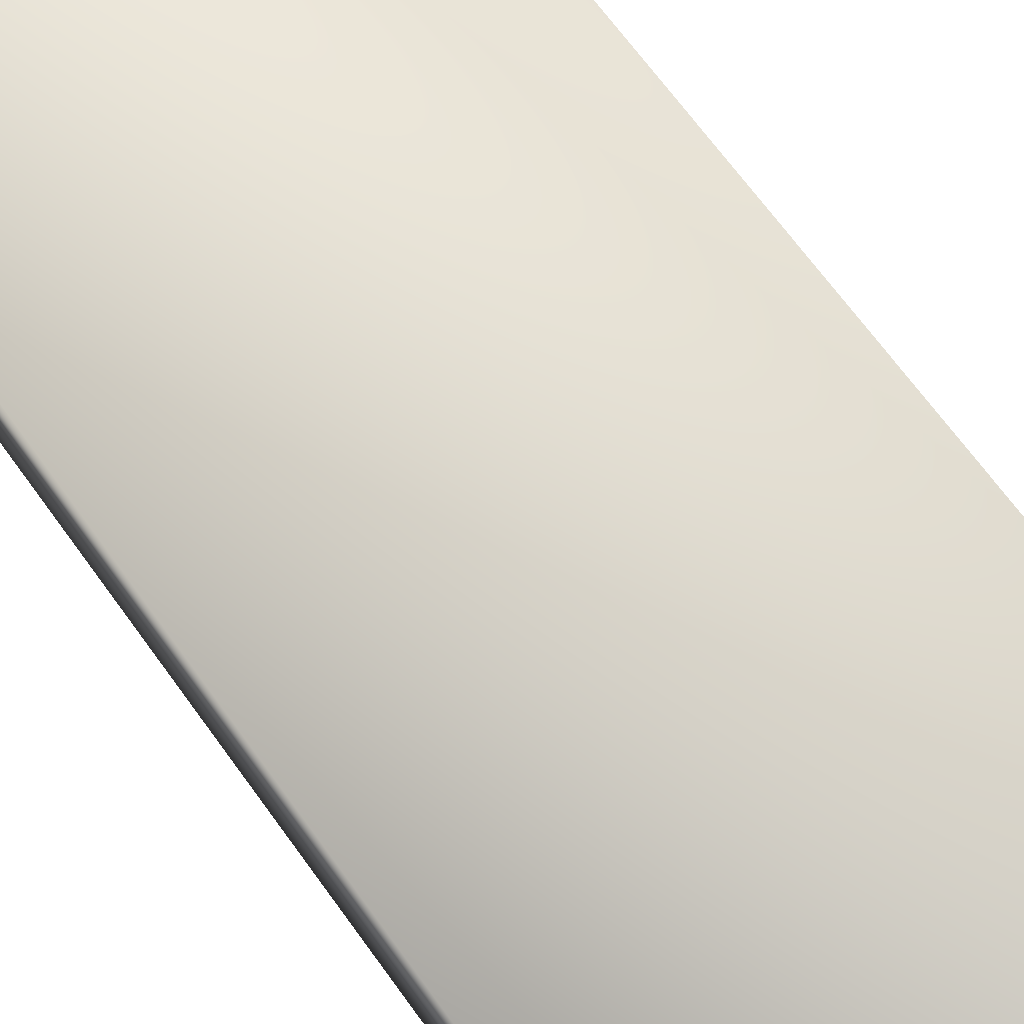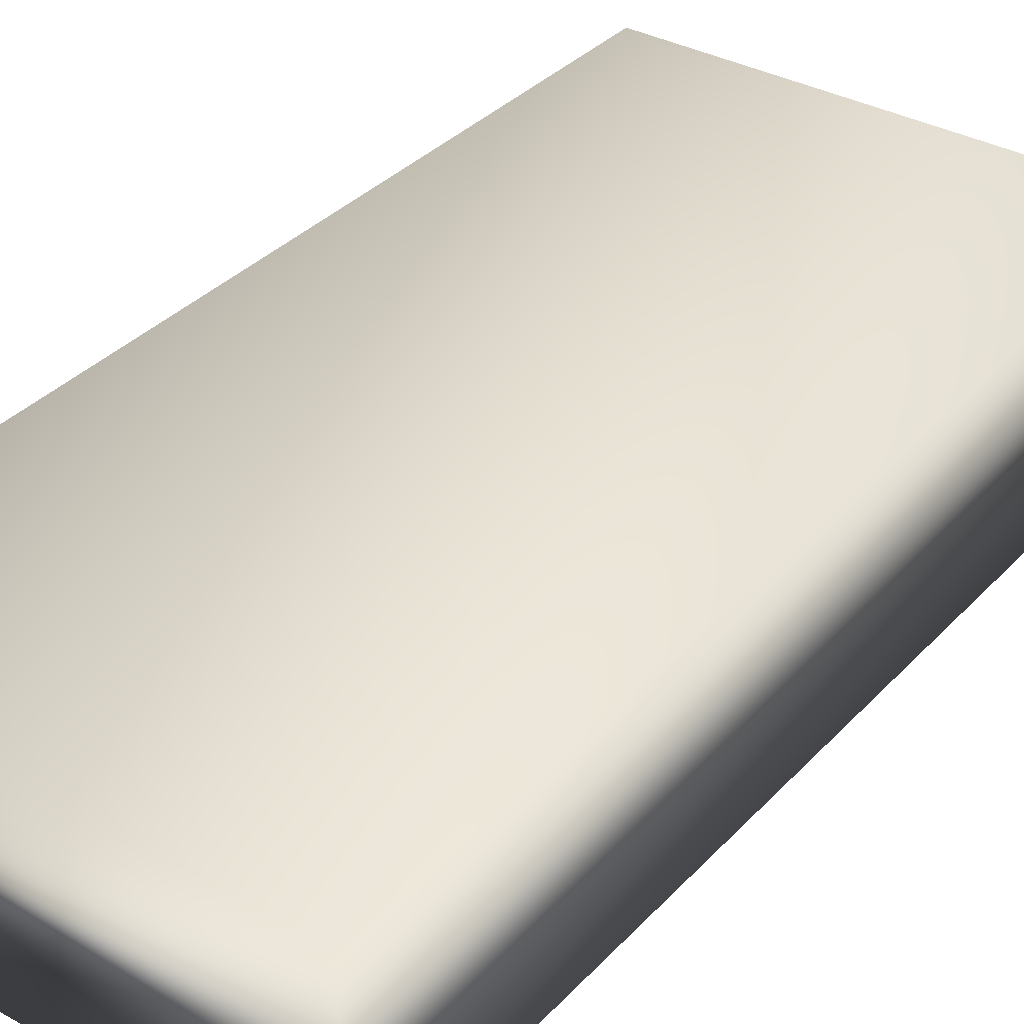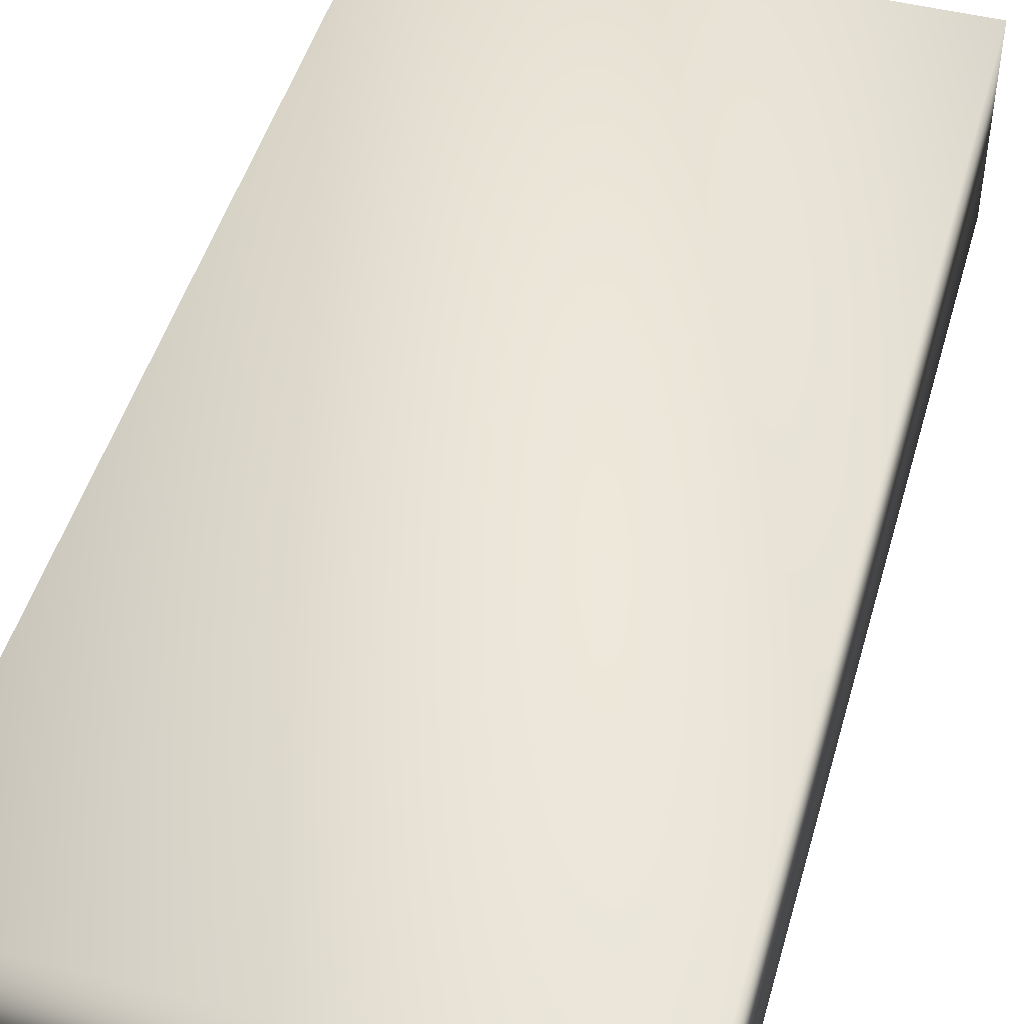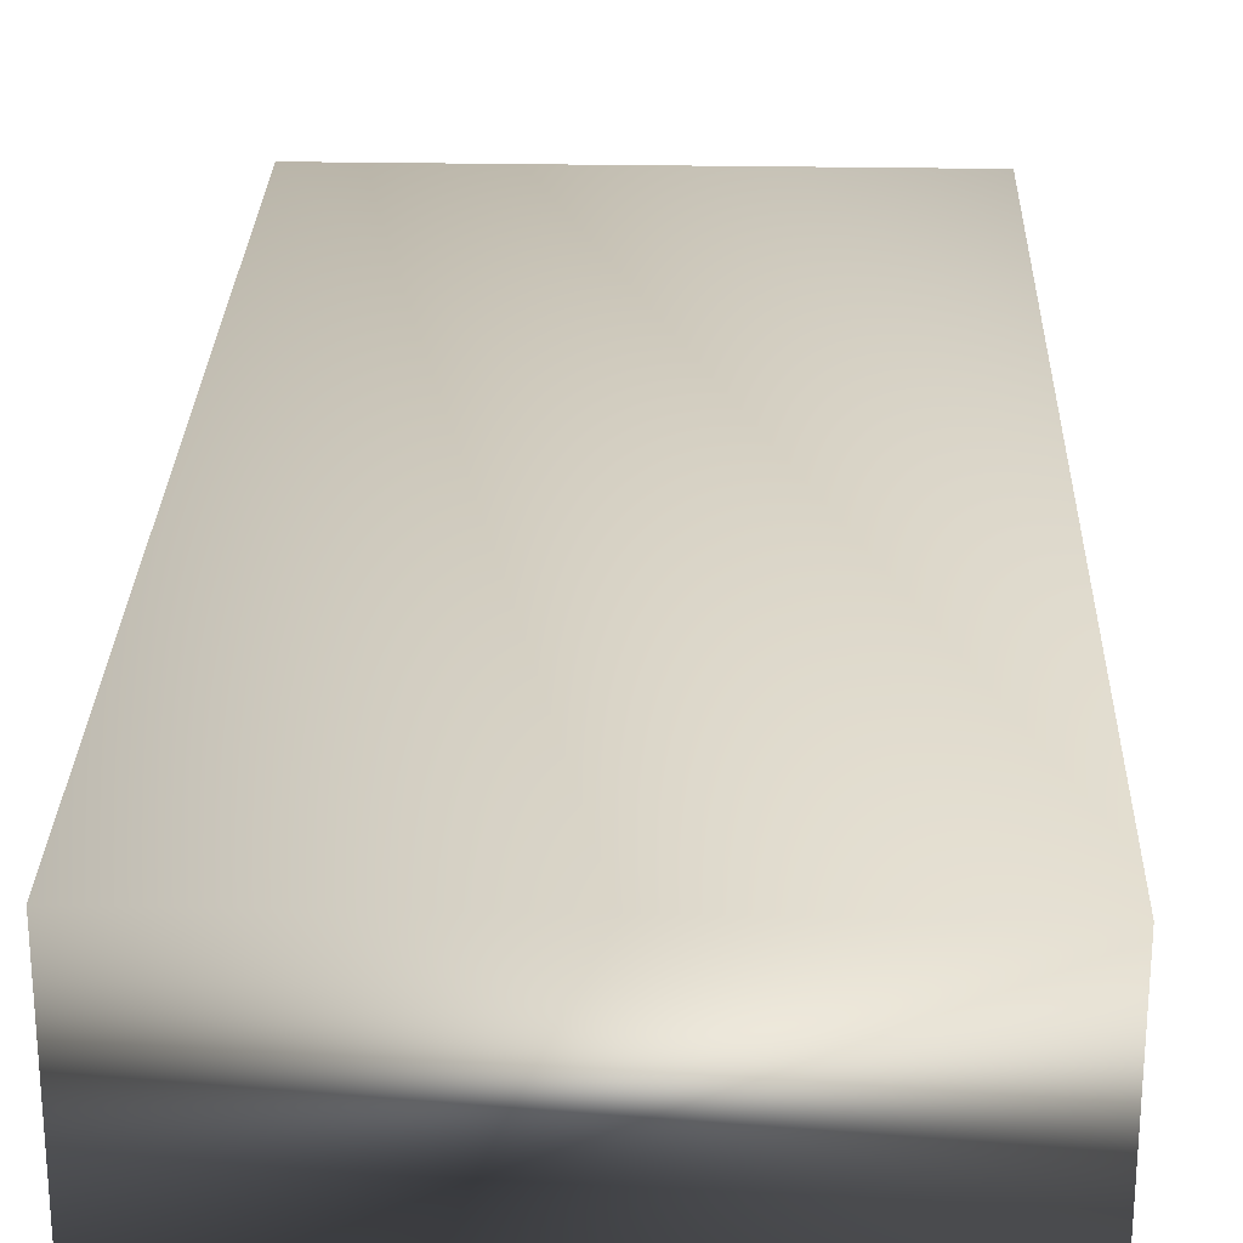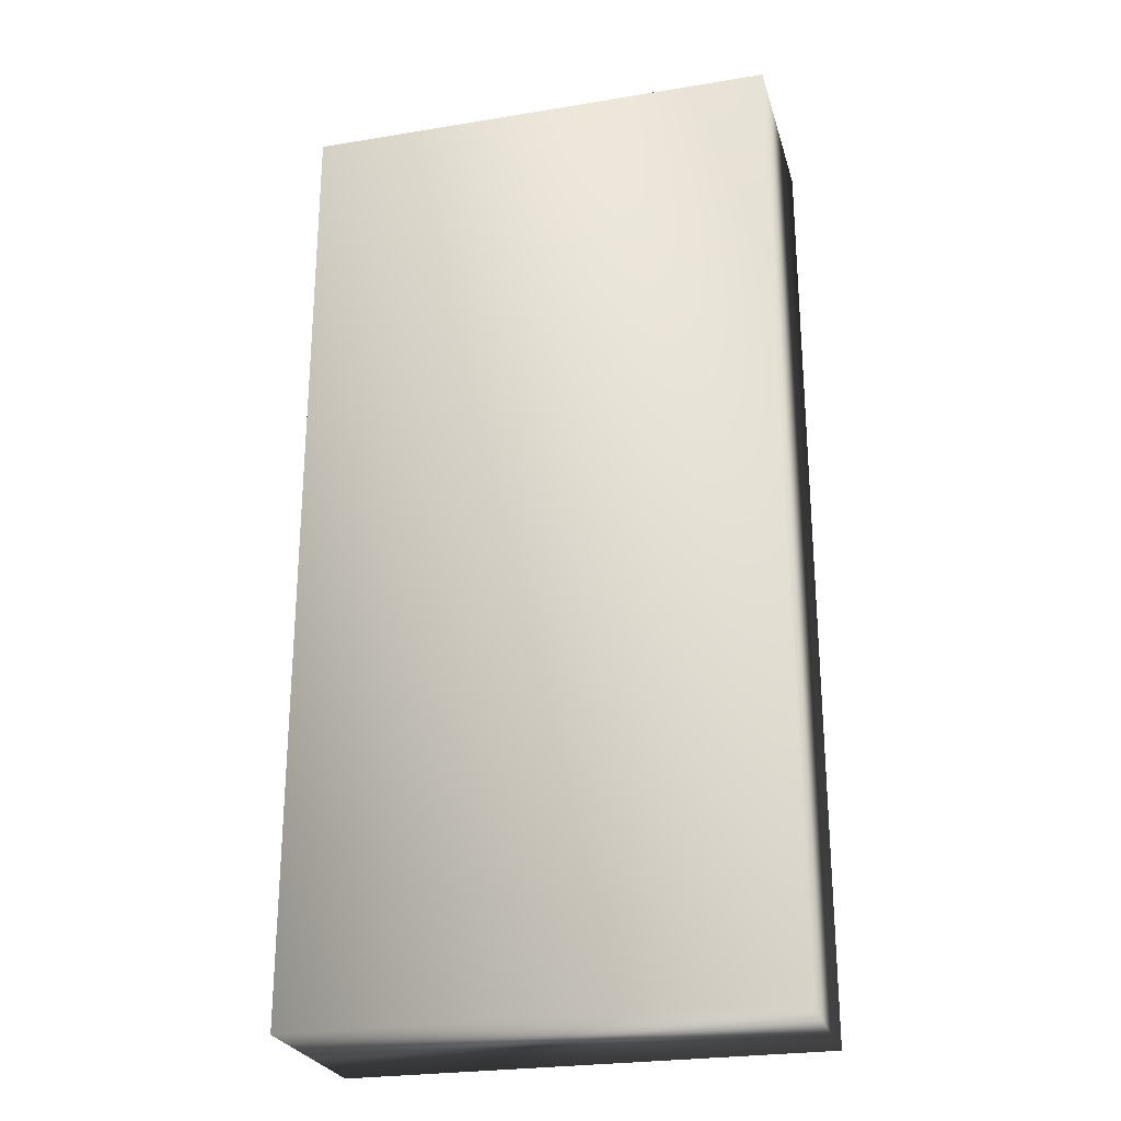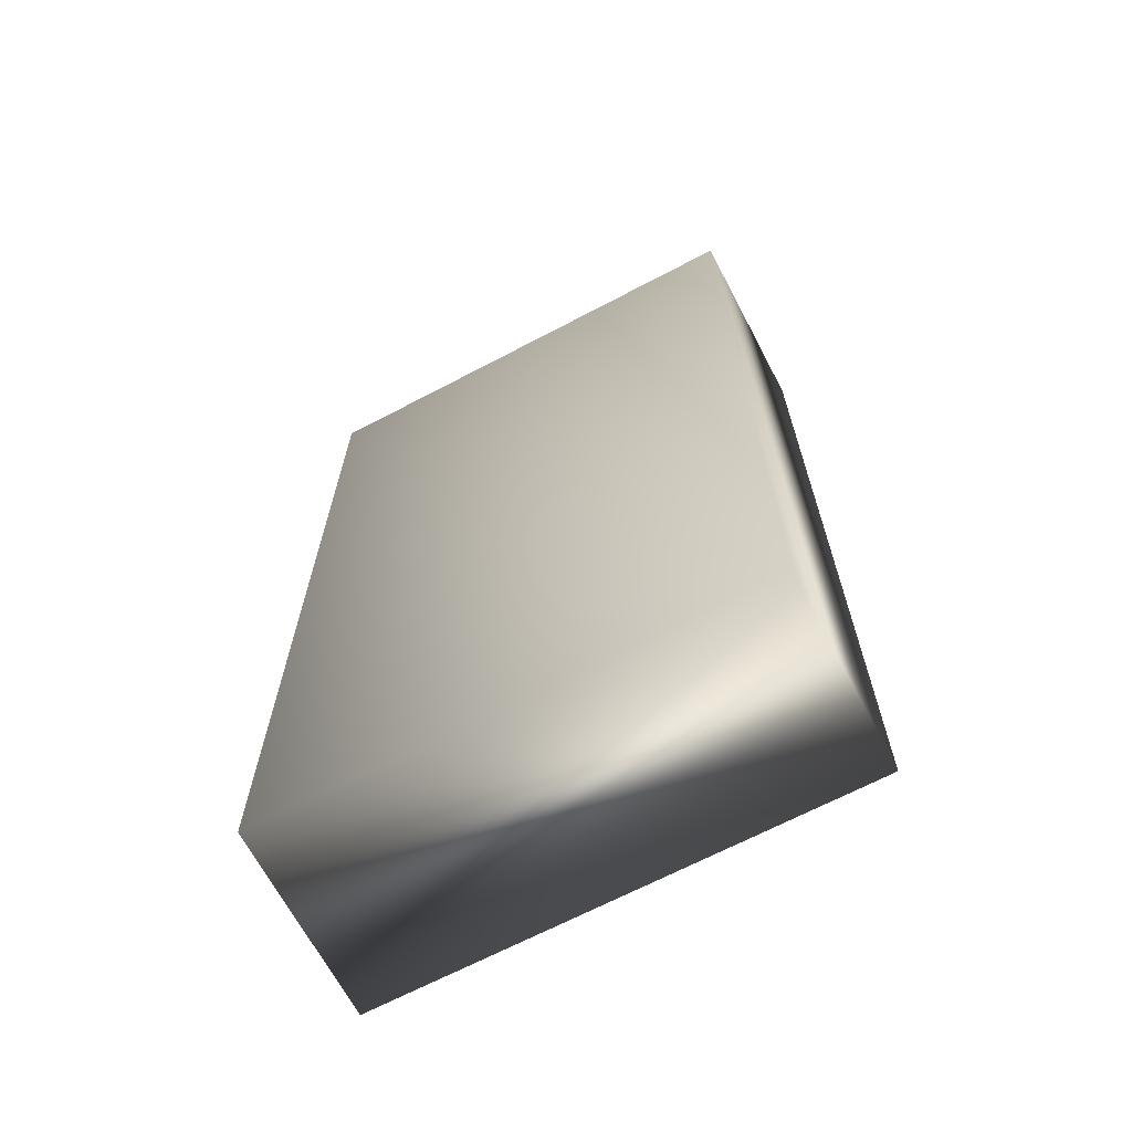
<metadata>
{"format":"obj","ext":"obj","renderer":"f3d","projection":"perspective","resolution":1024,"background":"white","views":[{"elev":71.4,"azim":-36.4,"up":"+Y"},{"elev":34.8,"azim":36.2,"up":"+Y"},{"elev":47.5,"azim":15.6,"up":"+Y"},{"elev":26.0,"azim":1.7,"up":"+Y"},{"elev":-25.5,"azim":14.8,"up":"+Z"},{"elev":-67.5,"azim":-152.2,"up":"+Z"}]}
</metadata>
<code>
v 0.28 -0.02 0.2
v 0.28 -0.03 0.2
v 0.255 -0.02 0.2
v 0.255 -0.03 0.2
v 0.28 -0.03 0.25
v 0.28 -0.02 0.25
v 0.255 -0.03 0.25
v 0.255 -0.02 0.25
f 1 2 3
f 2 4 3
f 5 6 7
f 6 8 7
f 7 8 4
f 8 3 4
f 8 6 3
f 6 1 3
f 5 7 2
f 7 4 2
f 6 5 1
f 5 2 1

</code>
